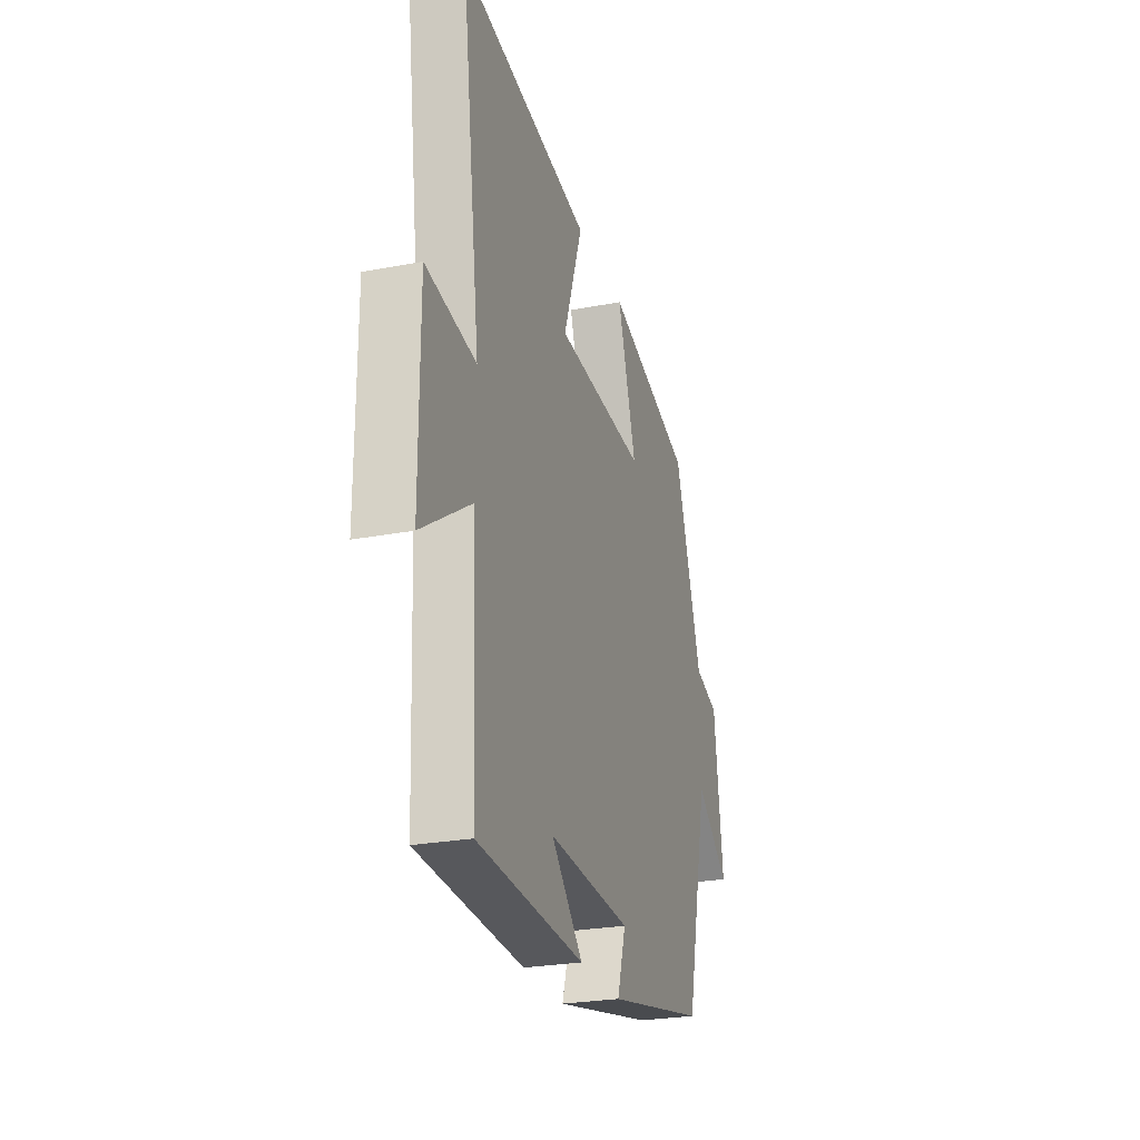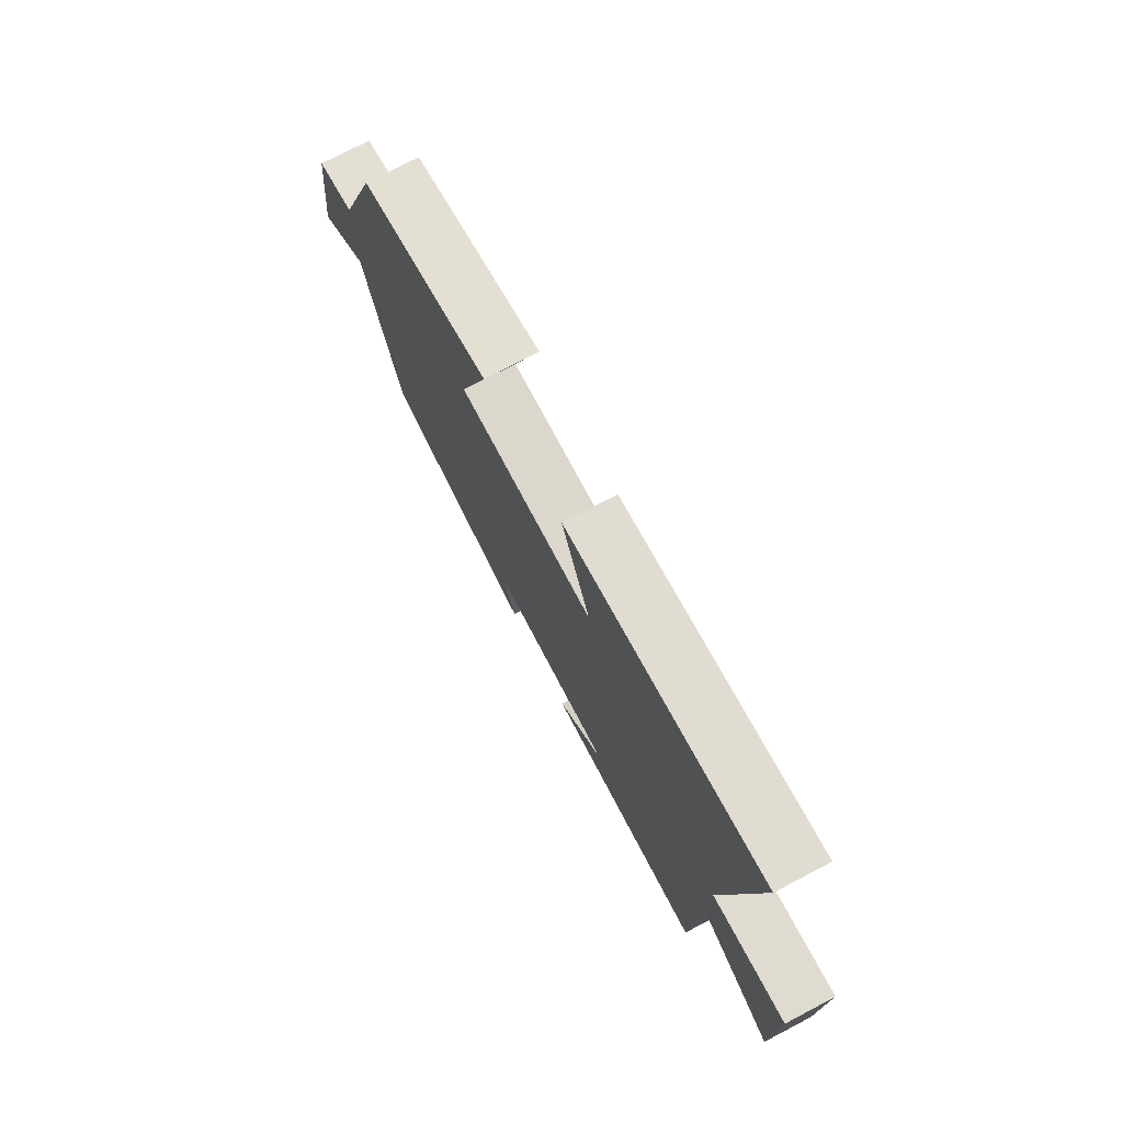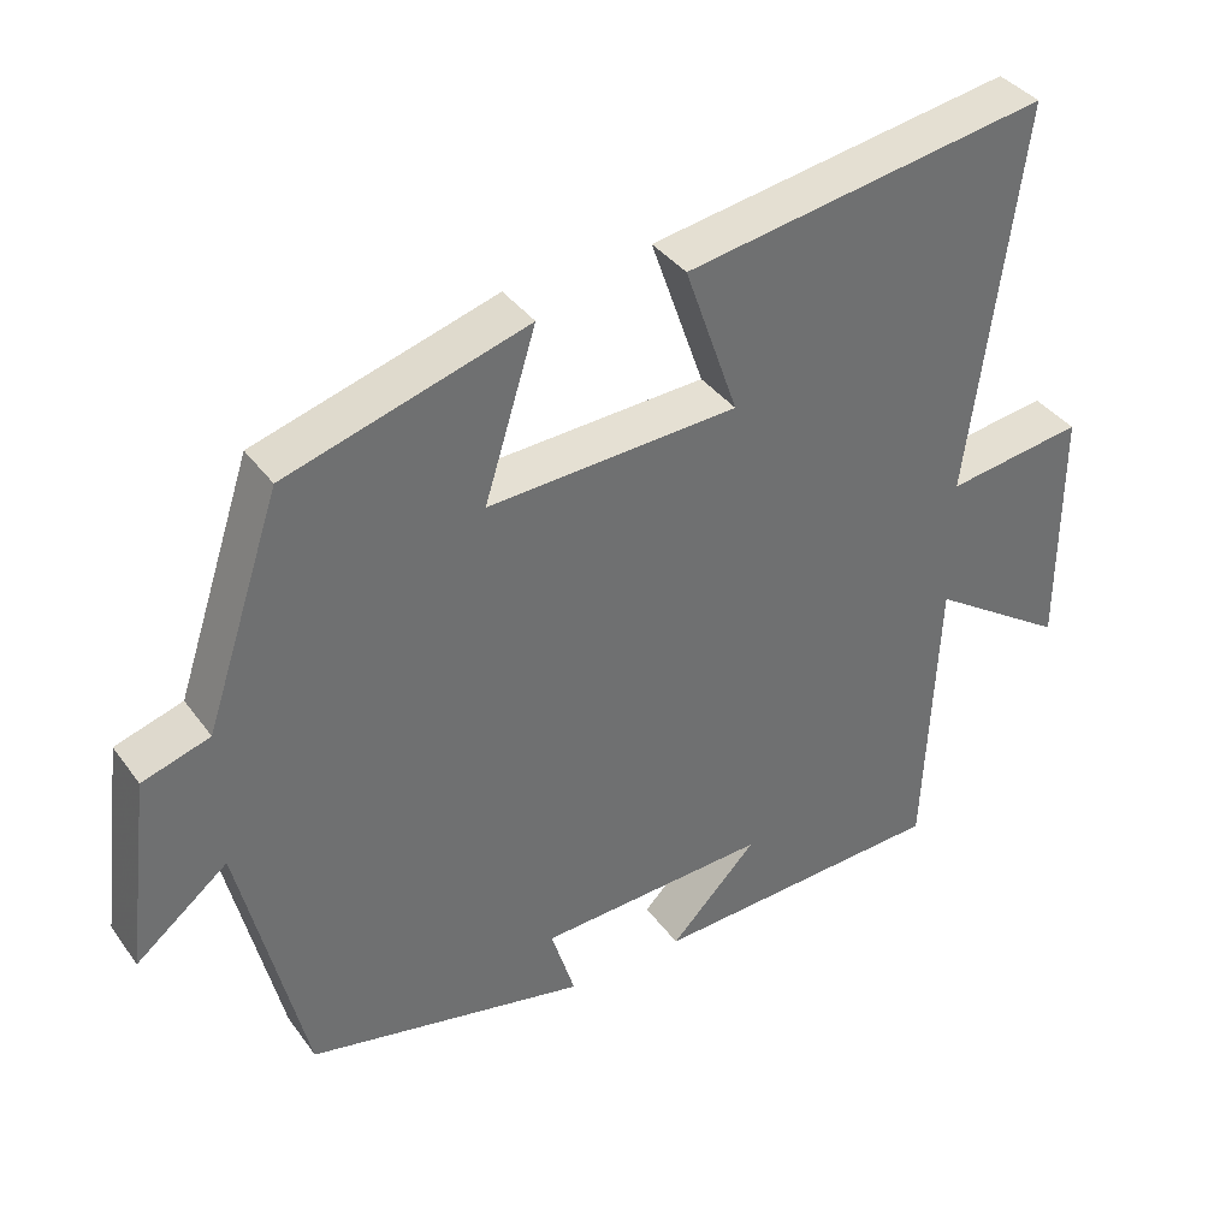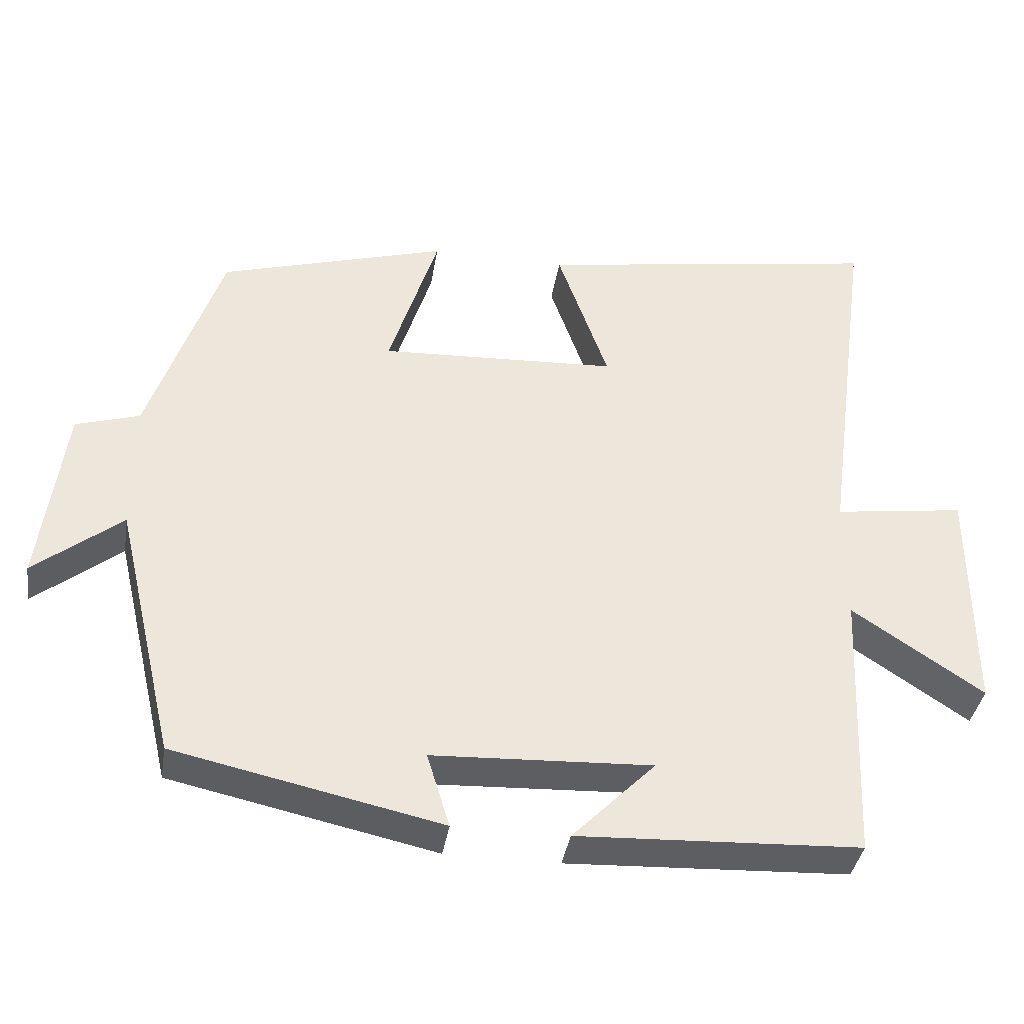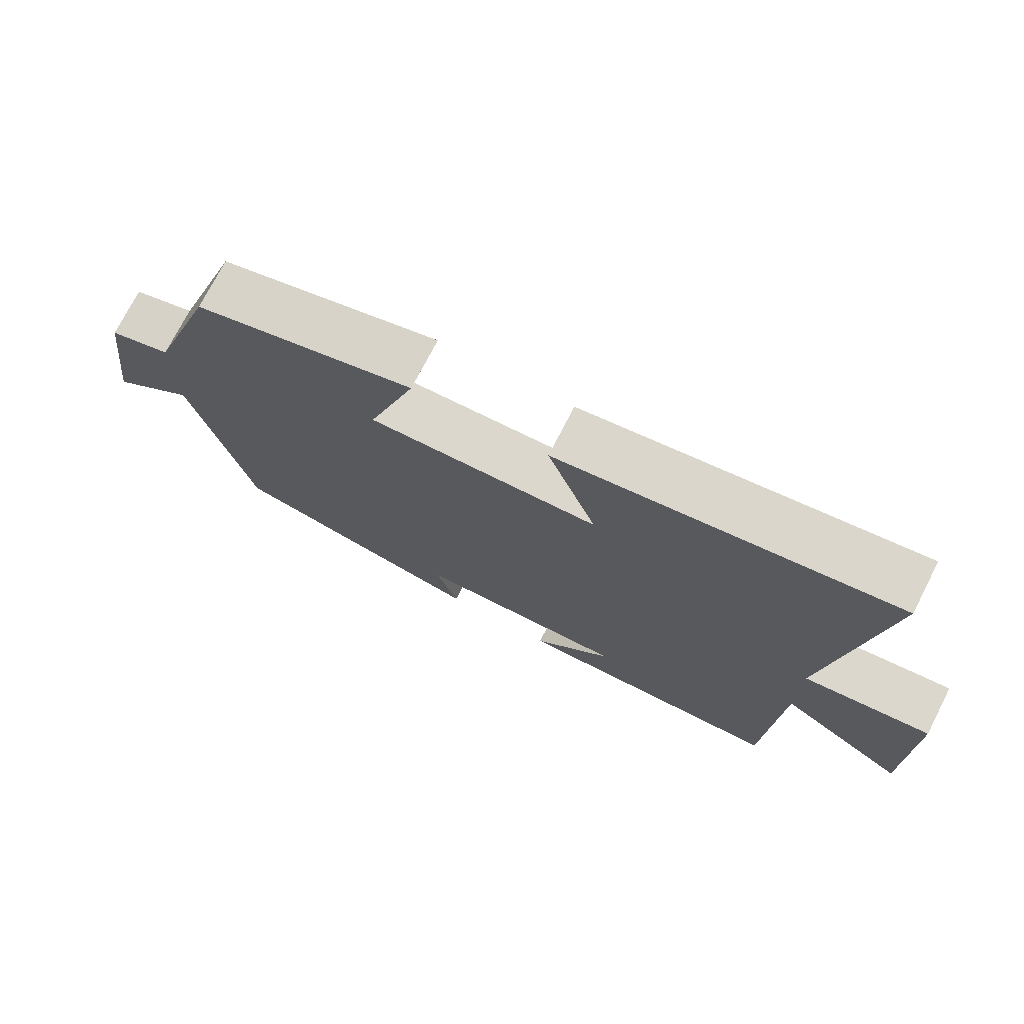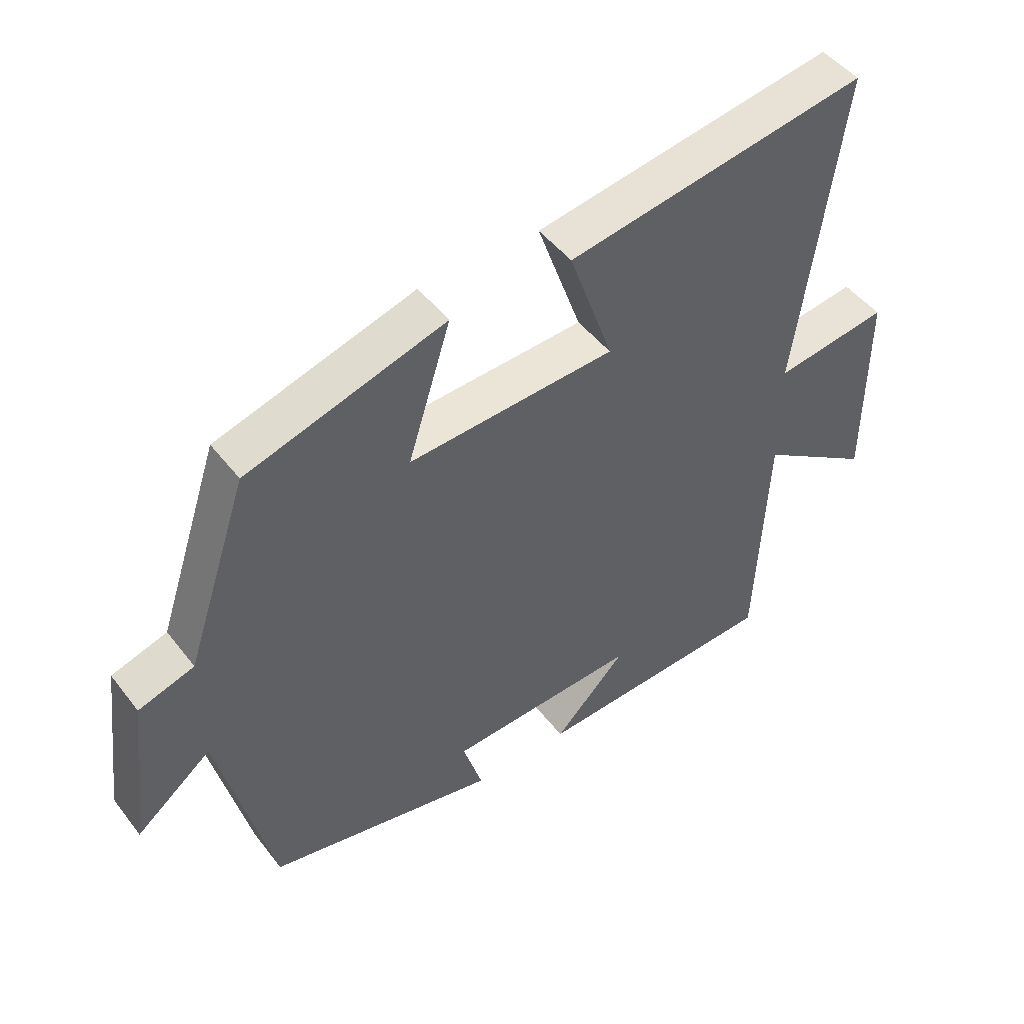
<metadata>
{"format":"obj","ext":"obj","renderer":"f3d","projection":"perspective","resolution":1024,"background":"white","views":[{"elev":-25.8,"azim":-73.1,"up":"+Z"},{"elev":75.4,"azim":-117.6,"up":"+Z"},{"elev":37.8,"azim":148.2,"up":"+Z"},{"elev":-38.3,"azim":170.9,"up":"+Z"},{"elev":73.9,"azim":-152.8,"up":"+Z"},{"elev":47.8,"azim":144.2,"up":"+Z"}]}
</metadata>
<code>
v -0.568 0.07 0.576
v -0.097 0.07 0.5
v -0.166 0.07 0.302
v 0.158 0.07 0.286
v 0.091 0.07 0.5
v 0.402 0.07 0.408
v 0.5 0.07 0.115
v 0.587 0.07 0.088
v 0.619 0.07 -0.164
v 0.5 0.07 -0.069
v 0.417 0.07 -0.422
v 0.055 0.07 -0.5
v 0.086 0.07 -0.399
v -0.212 0.07 -0.385
v -0.099 0.07 -0.5
v -0.483 0.07 -0.482
v -0.5 0.07 -0.104
v -0.678 0.07 -0.223
v -0.678 0.07 0.095
v -0.5 0.07 0.07
v -0.568 0 0.576
v -0.097 0 0.5
v -0.166 0 0.302
v 0.158 0 0.286
v 0.091 0 0.5
v 0.402 0 0.408
v 0.5 0 0.115
v 0.587 0 0.088
v 0.619 0 -0.164
v 0.5 0 -0.069
v 0.417 0 -0.422
v 0.055 0 -0.5
v 0.086 0 -0.399
v -0.212 0 -0.385
v -0.099 0 -0.5
v -0.483 0 -0.482
v -0.5 0 -0.104
v -0.678 0 -0.223
v -0.678 0 0.095
v -0.5 0 0.07
f 17 18 19 20
f 16 17 20
f 14 15 16
f 14 16 20
f 13 14 20 1
f 10 11 12 13
f 7 8 9 10
f 4 5 6 7
f 3 4 7 10
f 1 2 3
f 13 1 3
f 3 10 13
f 40 39 38 37
f 40 37 36
f 36 35 34
f 40 36 34
f 21 40 34 33
f 33 32 31 30
f 30 29 28 27
f 27 26 25 24
f 30 27 24 23
f 23 22 21
f 23 21 33
f 33 30 23
f 1 21 22 2
f 2 22 23 3
f 3 23 24 4
f 4 24 25 5
f 5 25 26 6
f 6 26 27 7
f 7 27 28 8
f 8 28 29 9
f 9 29 30 10
f 10 30 31 11
f 11 31 32 12
f 12 32 33 13
f 13 33 34 14
f 14 34 35 15
f 15 35 36 16
f 16 36 37 17
f 17 37 38 18
f 18 38 39 19
f 19 39 40 20
f 20 40 21 1

</code>
